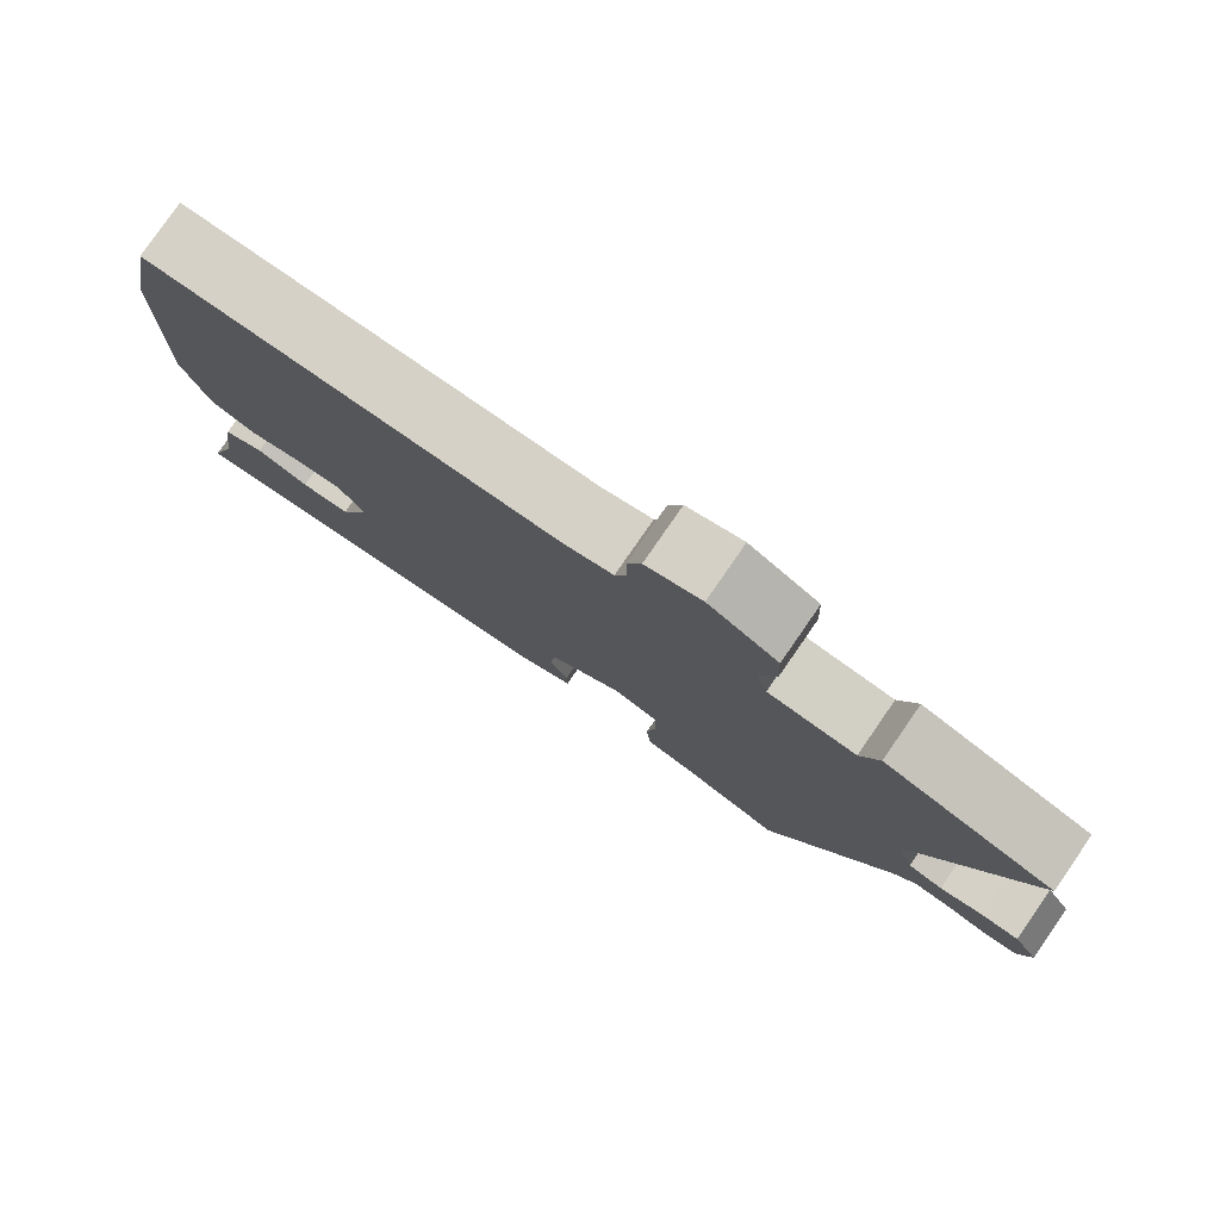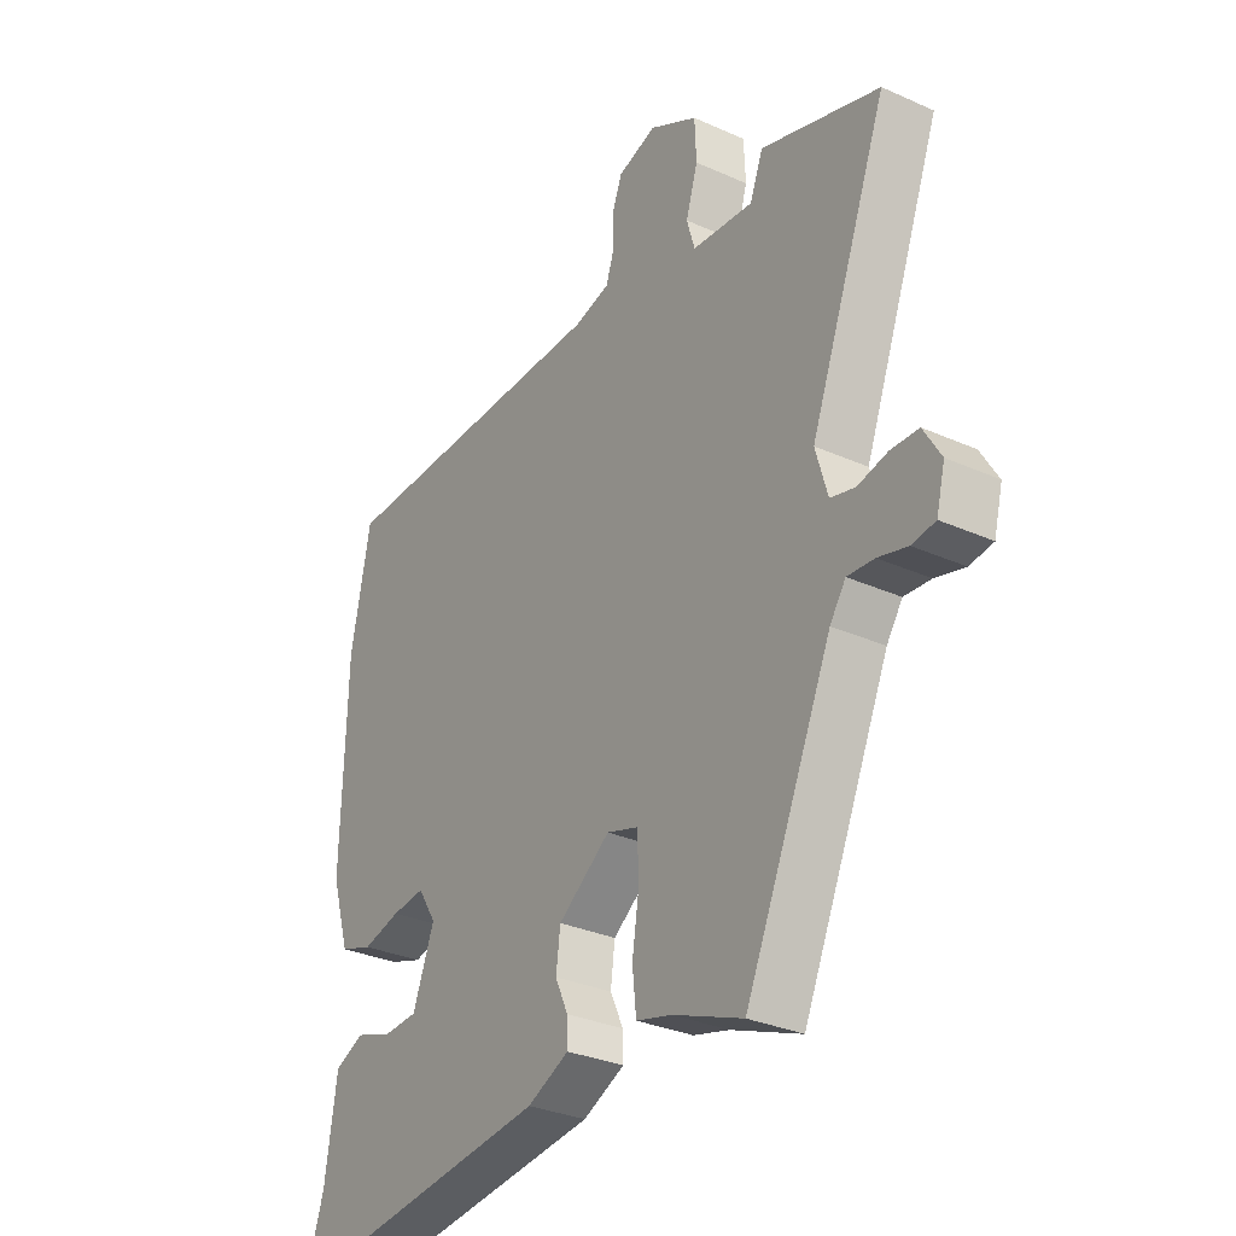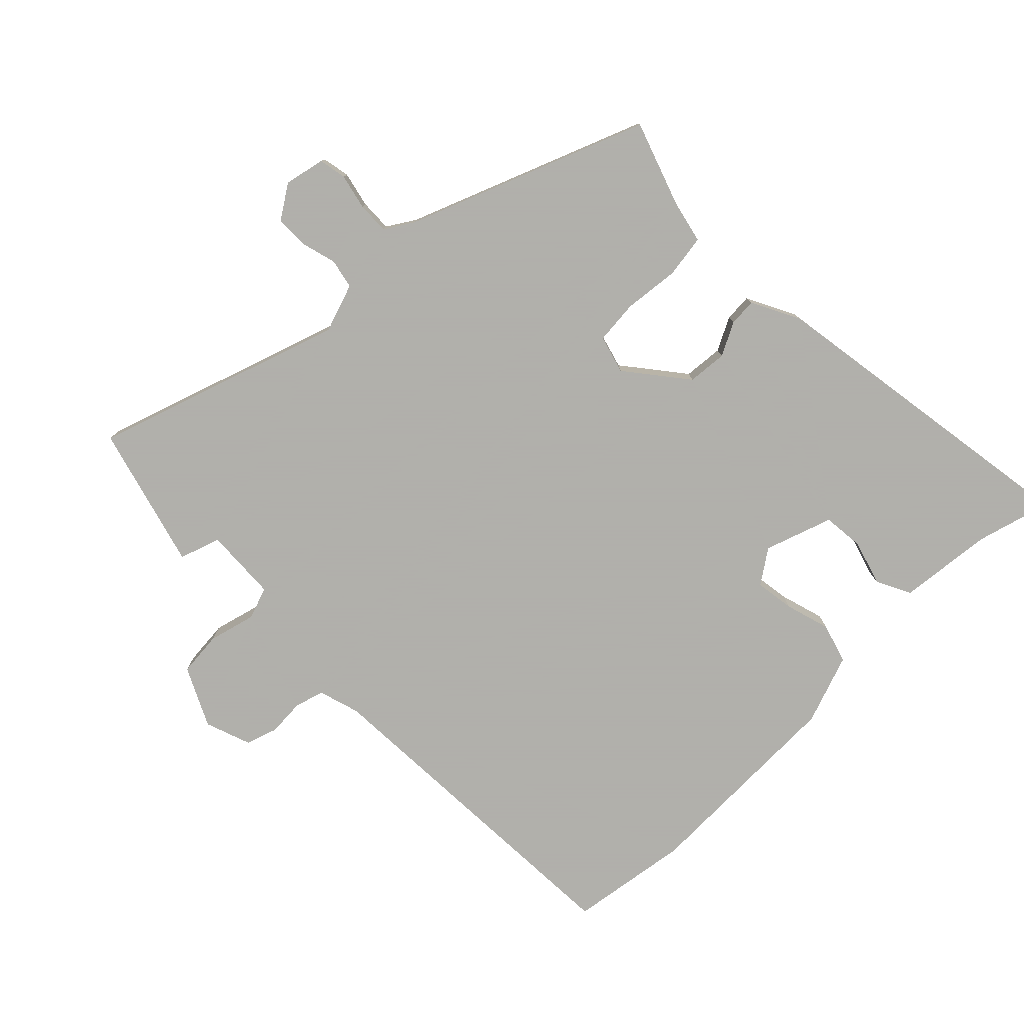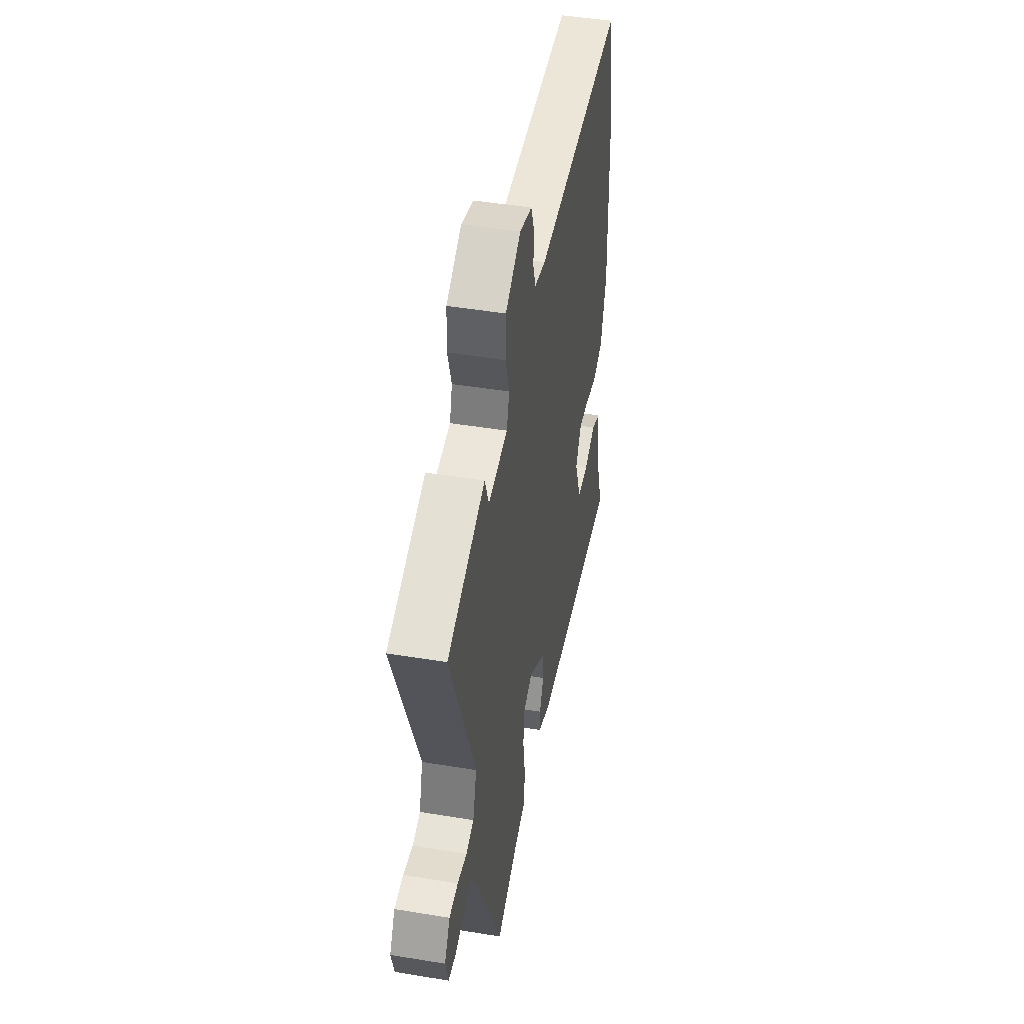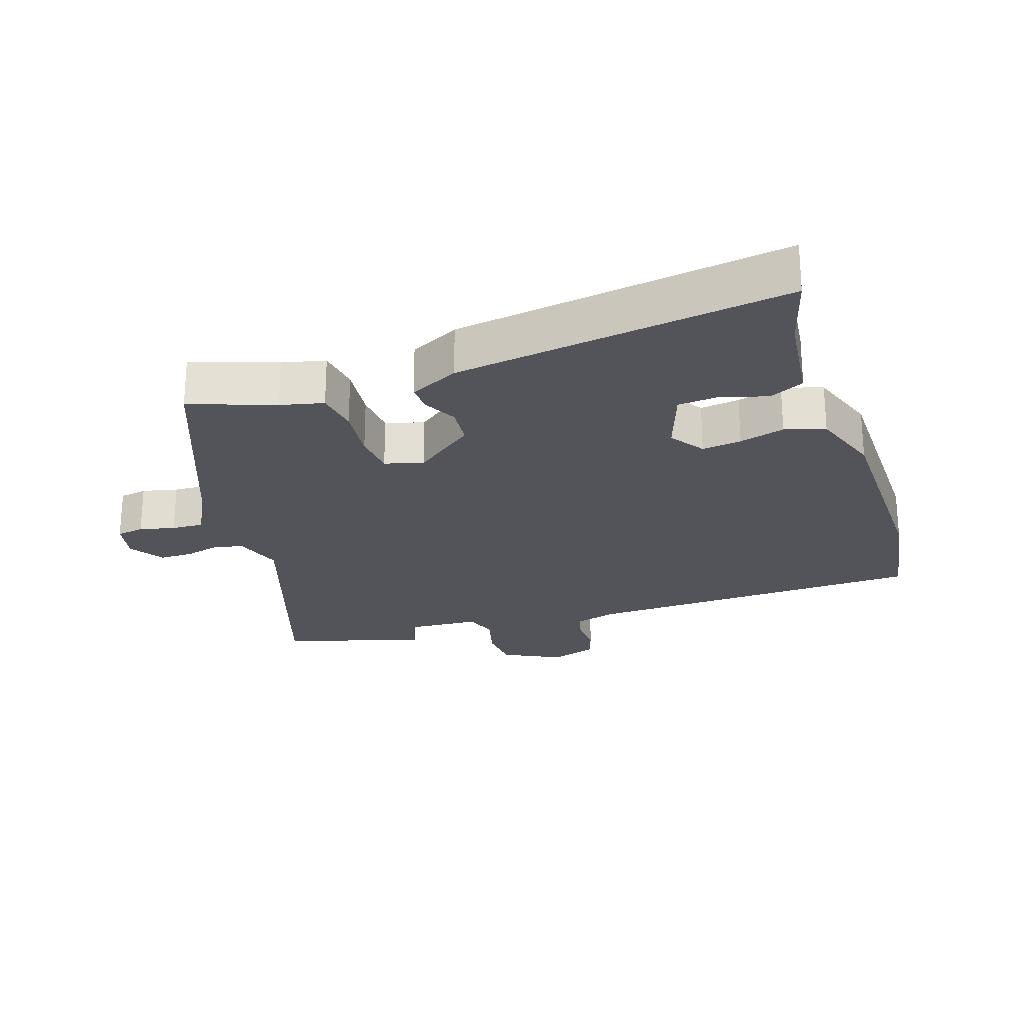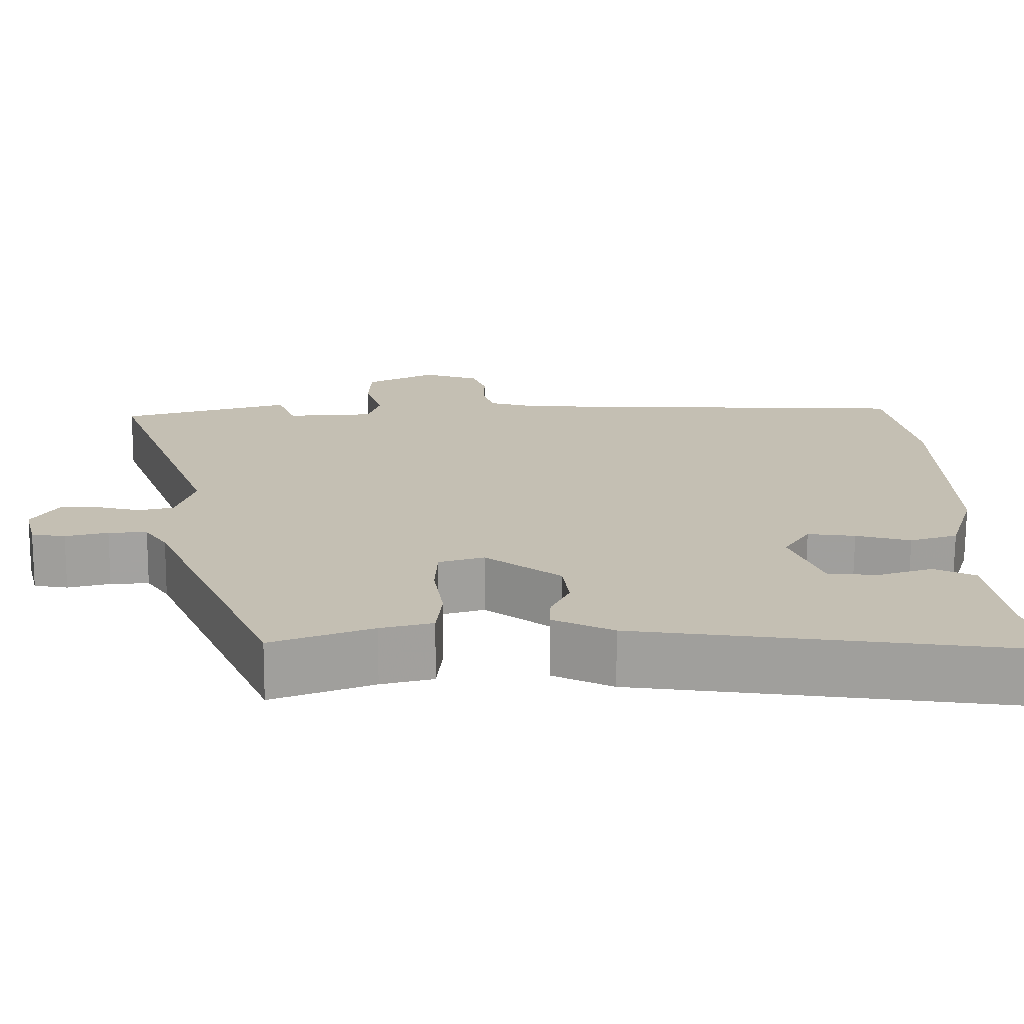
<metadata>
{"format":"obj","ext":"obj","renderer":"f3d","projection":"perspective","resolution":1024,"background":"white","views":[{"elev":79.6,"azim":34.7,"up":"+Z"},{"elev":-31.2,"azim":57.5,"up":"+Z"},{"elev":-78.4,"azim":137.2,"up":"+Y"},{"elev":46.2,"azim":100.7,"up":"+Z"},{"elev":-23.8,"azim":-159.5,"up":"+Y"},{"elev":-72.3,"azim":179.6,"up":"+Z"}]}
</metadata>
<code>
v 0.354 0.07 -0.506
v 0.226 0.07 -0.455
v 0.16 0.07 -0.437
v 0.153 0.07 -0.37
v 0.166 0.07 -0.285
v 0.163 0.07 -0.217
v 0.105 0.07 -0.198
v 0.009 0.07 -0.267
v 0.001 0.07 -0.328
v 0.025 0.07 -0.38
v 0.026 0.07 -0.423
v -0.051 0.07 -0.458
v -0.564 0.07 -0.513
v -0.528 0.07 -0.401
v -0.506 0.07 -0.255
v -0.452 0.07 -0.231
v -0.383 0.07 -0.255
v -0.319 0.07 -0.252
v -0.279 0.07 -0.149
v -0.313 0.07 -0.095
v -0.374 0.07 -0.101
v -0.444 0.07 -0.118
v -0.505 0.07 -0.097
v -0.539 0.07 0.013
v -0.531 0.07 0.341
v -0.495 0.07 0.526
v 0.035 0.07 0.526
v 0.1 0.07 0.542
v 0.115 0.07 0.587
v 0.114 0.07 0.644
v 0.132 0.07 0.692
v 0.204 0.07 0.714
v 0.293 0.07 0.665
v 0.296 0.07 0.595
v 0.274 0.07 0.524
v 0.289 0.07 0.473
v 0.402 0.07 0.462
v 0.426 0.07 0.524
v 0.644 0.07 0.453
v 0.5 0.07 0.076
v 0.522 0.07 0
v 0.567 0.07 -0.012
v 0.622 0.07 0
v 0.673 0.07 -0.002
v 0.705 0.07 -0.056
v 0.689 0.07 -0.118
v 0.646 0.07 -0.124
v 0.592 0.07 -0.109
v 0.543 0.07 -0.105
v 0.514 0.07 -0.147
v 0.354 0 -0.506
v 0.226 0 -0.455
v 0.16 0 -0.437
v 0.153 0 -0.37
v 0.166 0 -0.285
v 0.163 0 -0.217
v 0.105 0 -0.198
v 0.009 0 -0.267
v 0.001 0 -0.328
v 0.025 0 -0.38
v 0.026 0 -0.423
v -0.051 0 -0.458
v -0.564 0 -0.513
v -0.528 0 -0.401
v -0.506 0 -0.255
v -0.452 0 -0.231
v -0.383 0 -0.255
v -0.319 0 -0.252
v -0.279 0 -0.149
v -0.313 0 -0.095
v -0.374 0 -0.101
v -0.444 0 -0.118
v -0.505 0 -0.097
v -0.539 0 0.013
v -0.531 0 0.341
v -0.495 0 0.526
v 0.035 0 0.526
v 0.1 0 0.542
v 0.115 0 0.587
v 0.114 0 0.644
v 0.132 0 0.692
v 0.204 0 0.714
v 0.293 0 0.665
v 0.296 0 0.595
v 0.274 0 0.524
v 0.289 0 0.473
v 0.402 0 0.462
v 0.426 0 0.524
v 0.644 0 0.453
v 0.5 0 0.076
v 0.522 0 0
v 0.567 0 -0.012
v 0.622 0 0
v 0.673 0 -0.002
v 0.705 0 -0.056
v 0.689 0 -0.118
v 0.646 0 -0.124
v 0.592 0 -0.109
v 0.543 0 -0.105
v 0.514 0 -0.147
f 46 47 48
f 45 46 48
f 44 45 48
f 43 44 48
f 42 43 48
f 41 42 48 49
f 40 41 49 50
f 37 38 39 40
f 50 1 2
f 40 50 2
f 37 40 2
f 36 37 2
f 33 34 35
f 32 33 35
f 31 32 35
f 30 31 35
f 29 30 35
f 35 36 2
f 29 35 2
f 28 29 2
f 25 26 27
f 24 25 27
f 23 24 27
f 22 23 27
f 21 22 27
f 20 21 27 28
f 14 15 16 17
f 14 17 18
f 13 14 18
f 12 13 18
f 11 12 18
f 10 11 18
f 9 10 18
f 8 9 18 19
f 2 3 4 5
f 2 5 6
f 28 2 6
f 19 20 28
f 8 19 28
f 7 8 28
f 6 7 28
f 98 97 96
f 98 96 95
f 98 95 94
f 98 94 93
f 98 93 92
f 99 98 92 91
f 100 99 91 90
f 90 89 88 87
f 52 51 100
f 52 100 90
f 52 90 87
f 52 87 86
f 85 84 83
f 85 83 82
f 85 82 81
f 85 81 80
f 85 80 79
f 52 86 85
f 52 85 79
f 52 79 78
f 77 76 75
f 77 75 74
f 77 74 73
f 77 73 72
f 77 72 71
f 78 77 71 70
f 67 66 65 64
f 68 67 64
f 68 64 63
f 68 63 62
f 68 62 61
f 68 61 60
f 68 60 59
f 69 68 59 58
f 55 54 53 52
f 56 55 52
f 56 52 78
f 78 70 69
f 78 69 58
f 78 58 57
f 78 57 56
f 1 51 52 2
f 2 52 53 3
f 3 53 54 4
f 4 54 55 5
f 5 55 56 6
f 6 56 57 7
f 7 57 58 8
f 8 58 59 9
f 9 59 60 10
f 10 60 61 11
f 11 61 62 12
f 12 62 63 13
f 13 63 64 14
f 14 64 65 15
f 15 65 66 16
f 16 66 67 17
f 17 67 68 18
f 18 68 69 19
f 19 69 70 20
f 20 70 71 21
f 21 71 72 22
f 22 72 73 23
f 23 73 74 24
f 24 74 75 25
f 25 75 76 26
f 26 76 77 27
f 27 77 78 28
f 28 78 79 29
f 29 79 80 30
f 30 80 81 31
f 31 81 82 32
f 32 82 83 33
f 33 83 84 34
f 34 84 85 35
f 35 85 86 36
f 36 86 87 37
f 37 87 88 38
f 38 88 89 39
f 39 89 90 40
f 40 90 91 41
f 41 91 92 42
f 42 92 93 43
f 43 93 94 44
f 44 94 95 45
f 45 95 96 46
f 46 96 97 47
f 47 97 98 48
f 48 98 99 49
f 49 99 100 50
f 50 100 51 1

</code>
